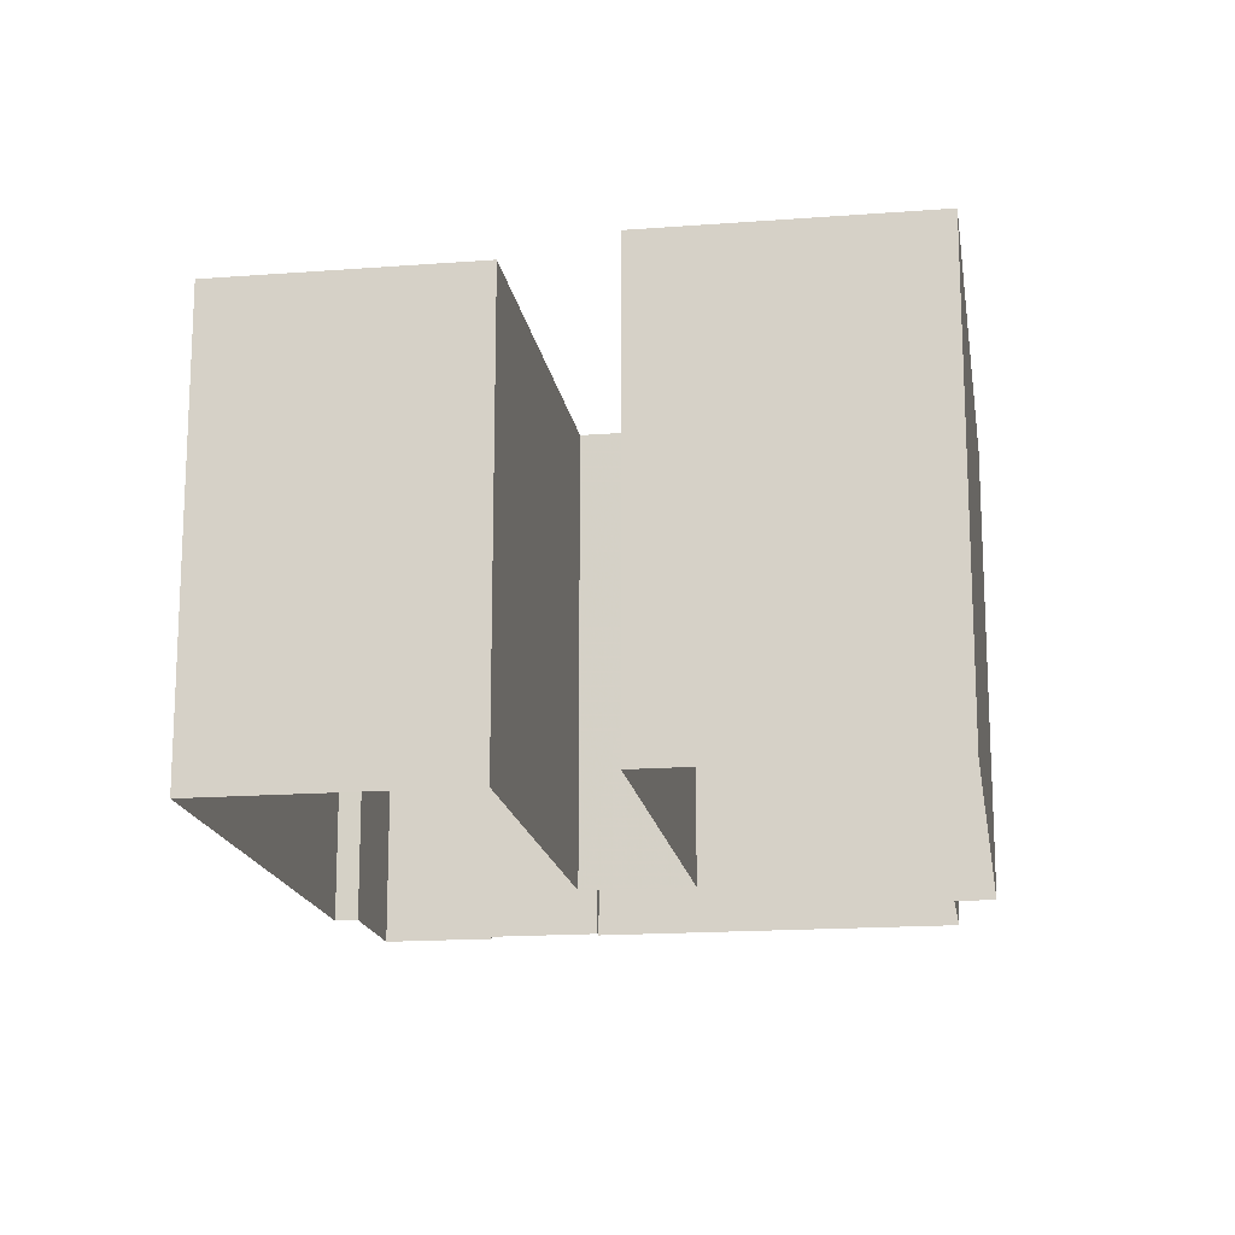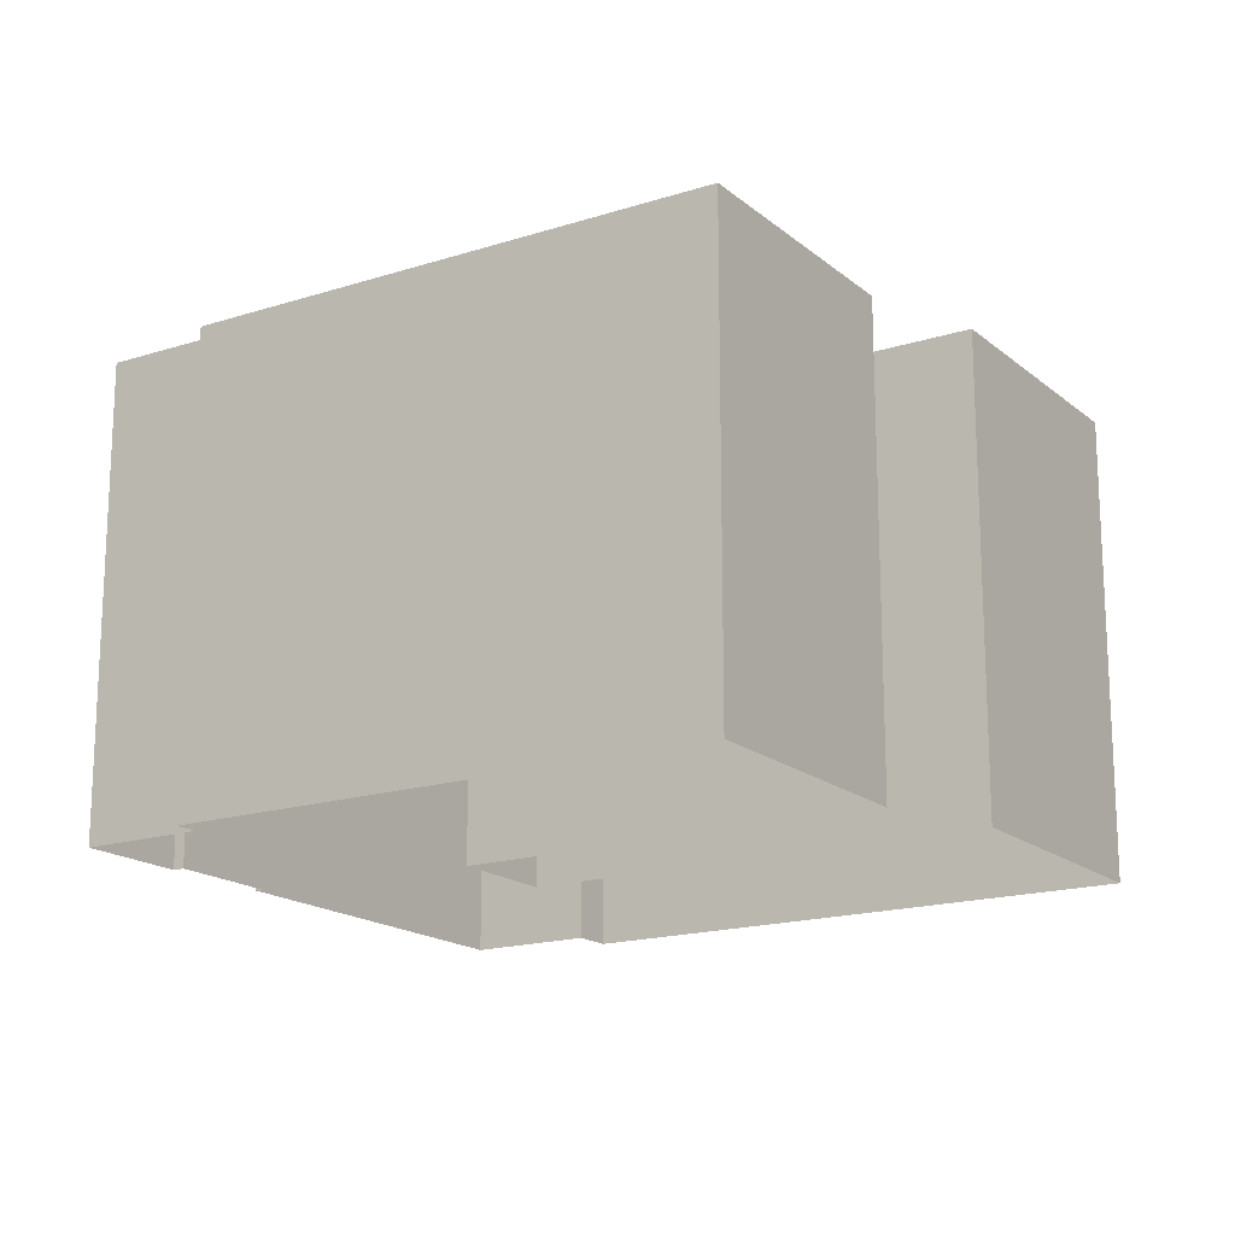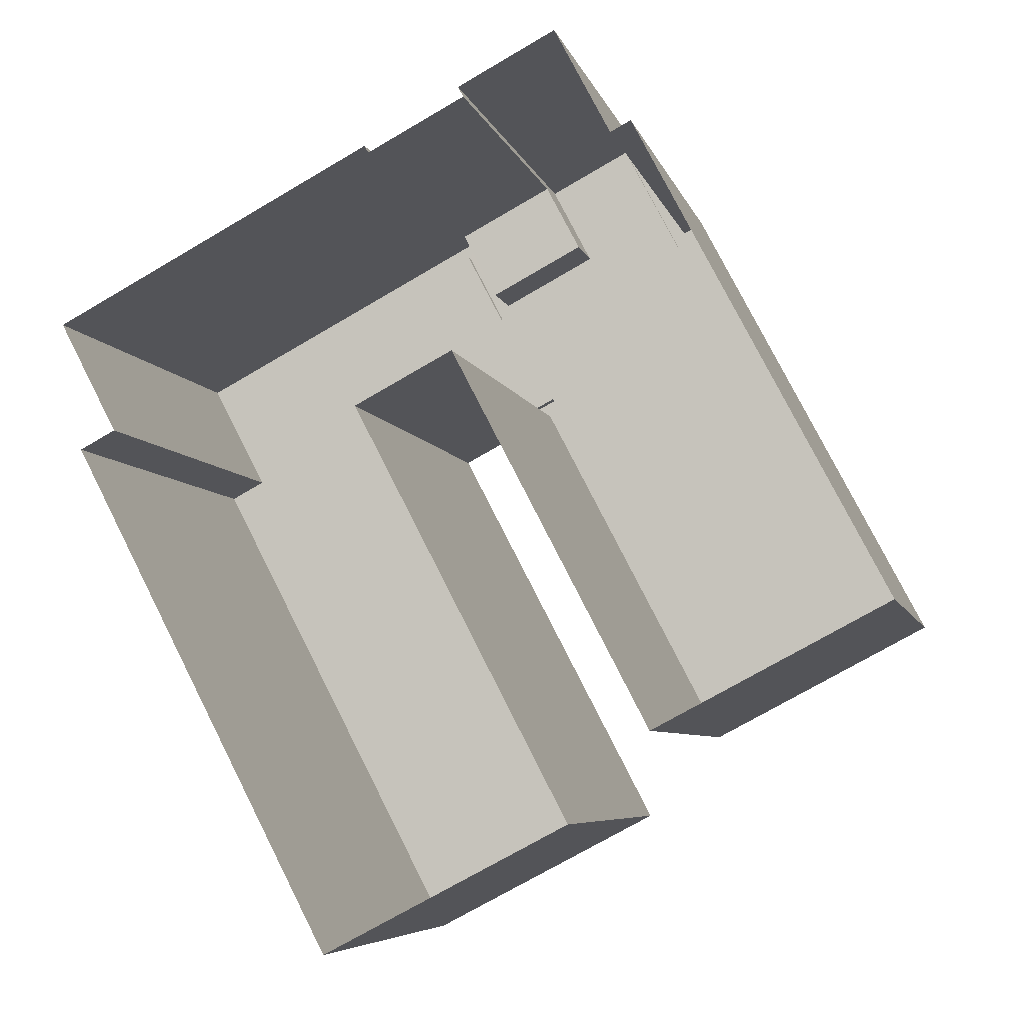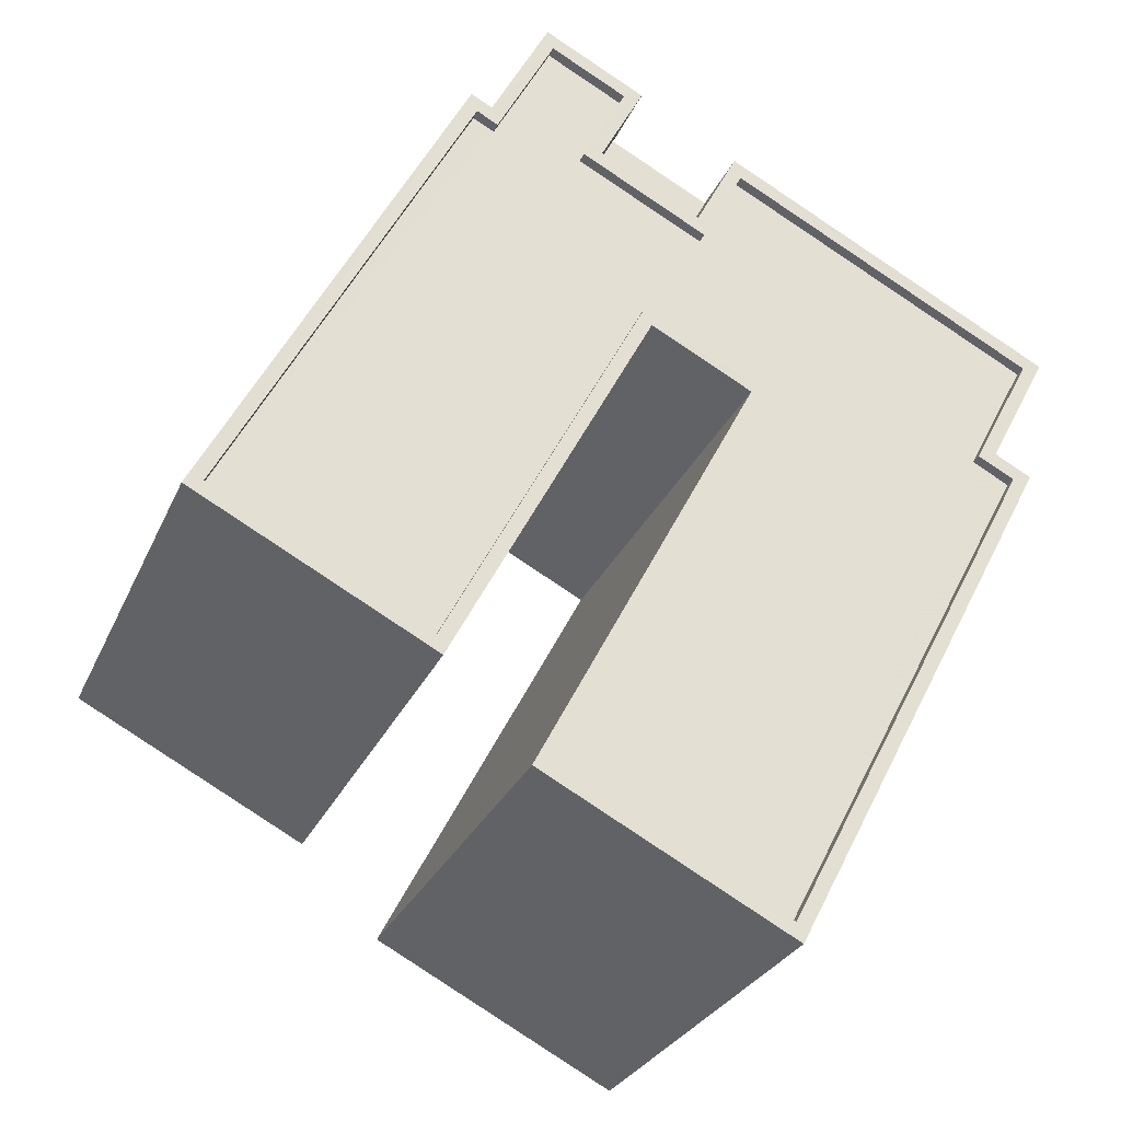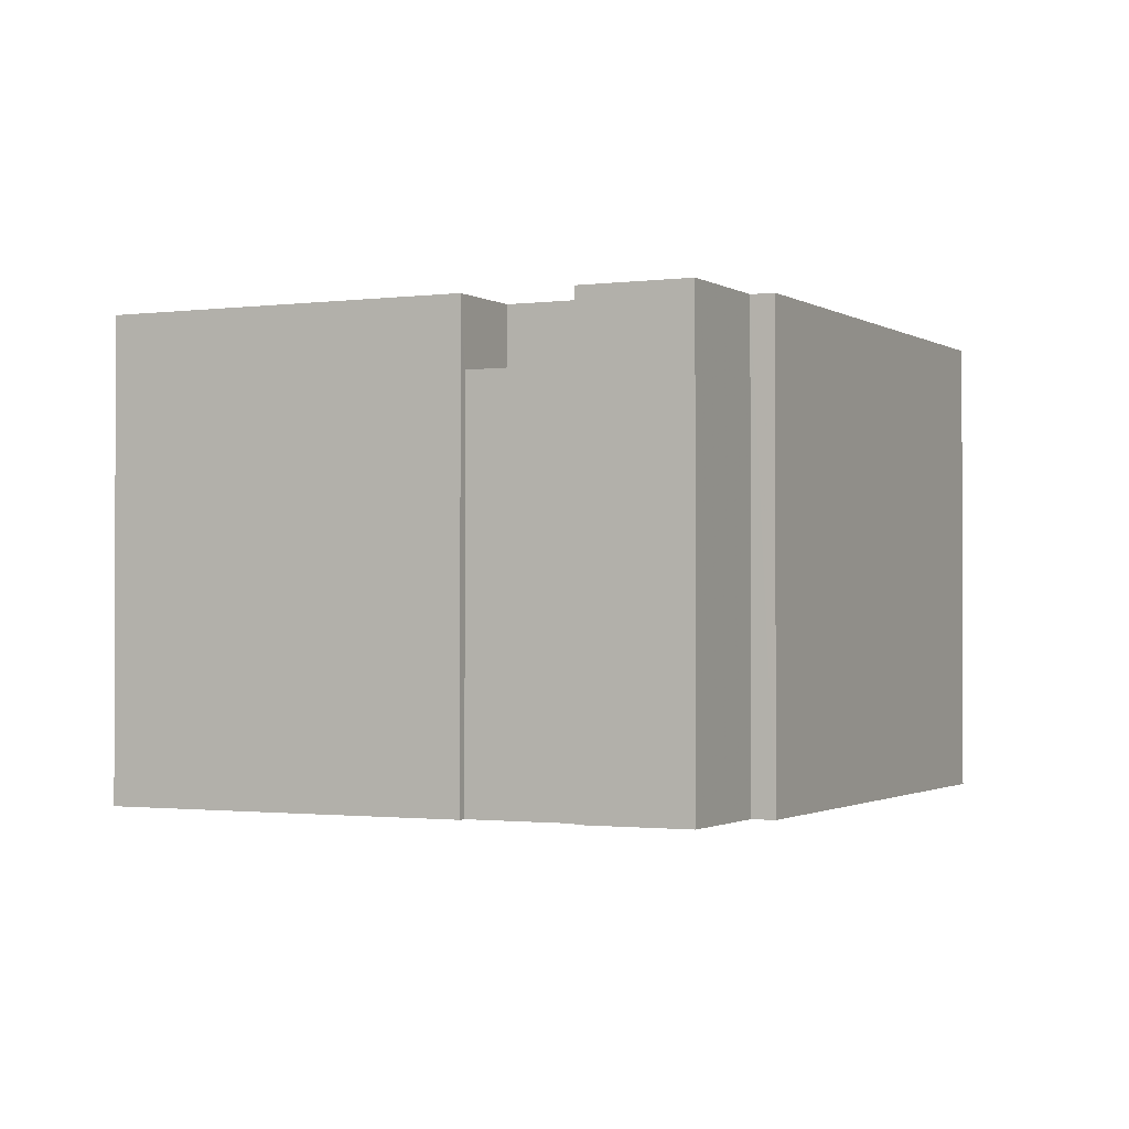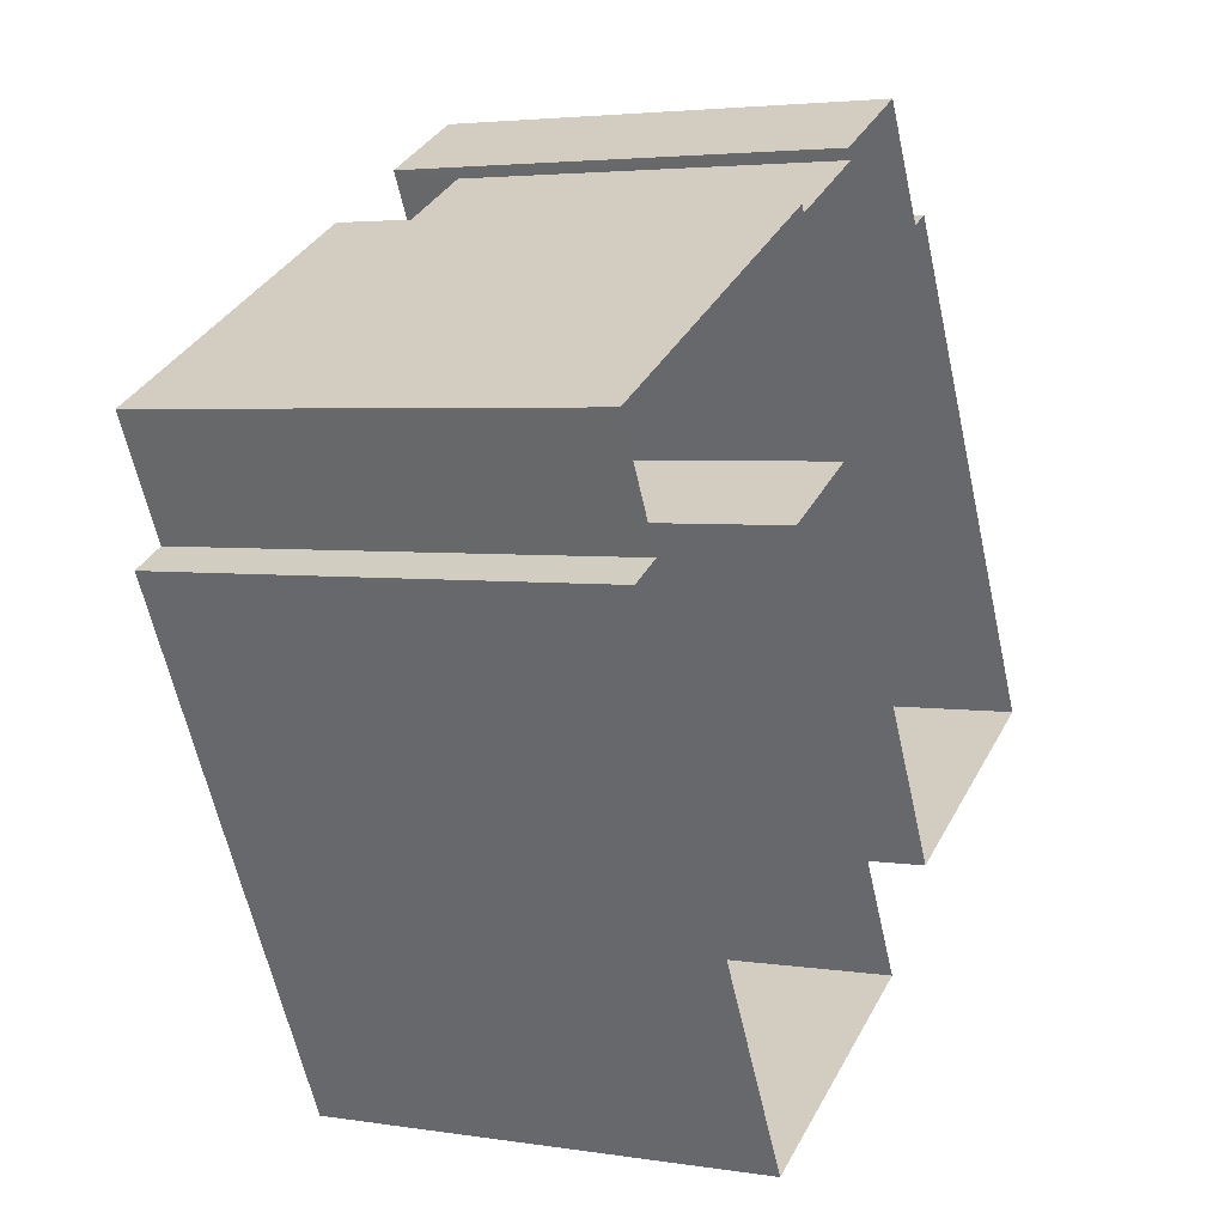
<metadata>
{"format":"obj","ext":"obj","renderer":"f3d","projection":"perspective","resolution":1024,"background":"white","views":[{"elev":-16.9,"azim":-18.8,"up":"+Z"},{"elev":-17.2,"azim":-85.0,"up":"+Z"},{"elev":-6.2,"azim":-166.7,"up":"+Y"},{"elev":-28.0,"azim":-20.1,"up":"+Y"},{"elev":-1.2,"azim":178.6,"up":"+Z"},{"elev":3.7,"azim":117.7,"up":"+Y"}]}
</metadata>
<code>
v -1.248e+04 -3.376e+04 36.9
v -1.248e+04 -3.377e+04 36.9
v -1.249e+04 -3.376e+04 36.9
v -1.247e+04 -3.377e+04 36.89
v -1.248e+04 -3.377e+04 36.9
v -1.248e+04 -3.376e+04 36.9
v -1.248e+04 -3.375e+04 36.9
v -1.248e+04 -3.375e+04 36.9
v -1.247e+04 -3.376e+04 36.9
v -1.247e+04 -3.376e+04 36.9
v -1.248e+04 -3.375e+04 36.9
v -1.248e+04 -3.375e+04 36.9
v -1.248e+04 -3.375e+04 36.9
v -1.248e+04 -3.375e+04 36.9
v -1.247e+04 -3.376e+04 36.9
v -1.248e+04 -3.375e+04 36.9
v -1.248e+04 -3.376e+04 45.28
v -1.248e+04 -3.375e+04 45.28
v -1.248e+04 -3.375e+04 45.28
v -1.248e+04 -3.375e+04 45.28
v -1.248e+04 -3.375e+04 46.7
v -1.248e+04 -3.375e+04 46.7
v -1.248e+04 -3.375e+04 46.7
v -1.248e+04 -3.375e+04 46.7
v -1.248e+04 -3.375e+04 46.7
v -1.248e+04 -3.375e+04 46.7
v -1.248e+04 -3.375e+04 46.7
v -1.249e+04 -3.376e+04 46.7
v -1.249e+04 -3.376e+04 46.7
v -1.248e+04 -3.377e+04 46.7
v -1.248e+04 -3.375e+04 46.7
v -1.248e+04 -3.376e+04 46.7
v -1.248e+04 -3.376e+04 46.7
v -1.248e+04 -3.377e+04 46.7
v -1.248e+04 -3.376e+04 46.7
v -1.248e+04 -3.376e+04 46.7
v -1.248e+04 -3.375e+04 46.7
v -1.248e+04 -3.375e+04 46.7
v -1.248e+04 -3.377e+04 46.45
v -1.248e+04 -3.377e+04 46.45
v -1.248e+04 -3.376e+04 46.45
v -1.248e+04 -3.376e+04 46.45
v -1.249e+04 -3.376e+04 46.45
v -1.248e+04 -3.377e+04 46.45
v -1.248e+04 -3.375e+04 46.45
v -1.248e+04 -3.375e+04 46.45
v -1.247e+04 -3.376e+04 46.45
v -1.247e+04 -3.376e+04 46.45
v -1.248e+04 -3.376e+04 46.45
v -1.248e+04 -3.375e+04 46.45
v -1.248e+04 -3.375e+04 46.45
v -1.248e+04 -3.375e+04 46.45
v -1.247e+04 -3.376e+04 46.45
v -1.248e+04 -3.375e+04 46.45
v -1.248e+04 -3.375e+04 46.7
v -1.248e+04 -3.375e+04 46.7
v -1.248e+04 -3.376e+04 46.7
v -1.247e+04 -3.377e+04 46.7
v -1.248e+04 -3.377e+04 46.7
v -1.248e+04 -3.377e+04 46.7
v -1.247e+04 -3.376e+04 46.7
v -1.247e+04 -3.376e+04 46.7
v -1.248e+04 -3.376e+04 46.7
v -1.248e+04 -3.377e+04 46.7
v -1.247e+04 -3.376e+04 46.7
v -1.247e+04 -3.376e+04 46.7
v -1.247e+04 -3.376e+04 46.7
v -1.247e+04 -3.376e+04 46.7
f 1 2 3
f 4 5 6
f 3 7 8
f 4 9 10
f 11 6 1
f 12 13 14
f 13 8 14
f 15 9 6
f 15 11 16
f 11 1 13
f 1 3 8
f 9 4 6
f 15 6 11
f 13 1 8
f 17 18 19
f 20 17 19
f 21 22 23
f 24 25 23
f 26 25 27
f 21 28 29
f 30 29 28
f 26 27 31
f 32 33 31
f 34 30 35
f 36 34 35
f 32 31 37
f 24 23 38
f 22 21 29
f 23 22 38
f 29 30 34
f 31 27 37
f 27 25 24
f 39 40 41
f 42 43 44
f 45 46 43
f 40 47 48
f 41 49 42
f 50 51 45
f 52 51 50
f 41 48 53
f 41 53 54
f 49 50 42
f 41 54 49
f 40 48 41
f 42 45 43
f 45 42 50
f 32 55 33
f 33 55 56
f 36 35 57
f 58 59 60
f 56 61 62
f 35 63 57
f 63 60 59
f 64 58 65
f 55 61 56
f 61 66 62
f 67 65 66
f 68 66 61
f 63 59 57
f 64 59 58
f 68 67 66
f 64 65 67
f 18 13 19
f 18 11 13
f 31 19 26
f 26 19 12
f 31 20 19
f 12 19 13
f 28 7 3
f 28 21 7
f 23 8 7
f 21 23 7
f 23 14 8
f 23 25 14
f 26 12 14
f 25 26 14
f 17 33 18
f 11 18 16
f 16 18 56
f 18 33 56
f 16 62 15
f 16 56 62
f 66 9 15
f 62 66 15
f 65 10 9
f 66 65 9
f 58 4 10
f 65 58 10
f 58 5 4
f 58 60 5
f 60 6 5
f 60 63 6
f 63 1 6
f 63 35 1
f 30 2 1
f 35 30 1
f 30 3 2
f 30 28 3
f 20 31 33
f 17 20 33
f 34 44 43
f 29 34 43
f 29 43 46
f 22 29 46
f 38 46 45
f 38 22 46
f 38 45 51
f 24 38 51
f 27 51 52
f 27 24 51
f 37 52 50
f 37 27 52
f 32 50 49
f 32 37 50
f 32 49 54
f 55 32 54
f 55 54 53
f 61 55 53
f 61 53 48
f 68 61 48
f 67 48 47
f 67 68 48
f 64 47 40
f 64 67 47
f 64 40 39
f 59 64 39
f 59 39 41
f 57 59 41
f 36 41 42
f 36 57 41
f 34 42 44
f 34 36 42

</code>
